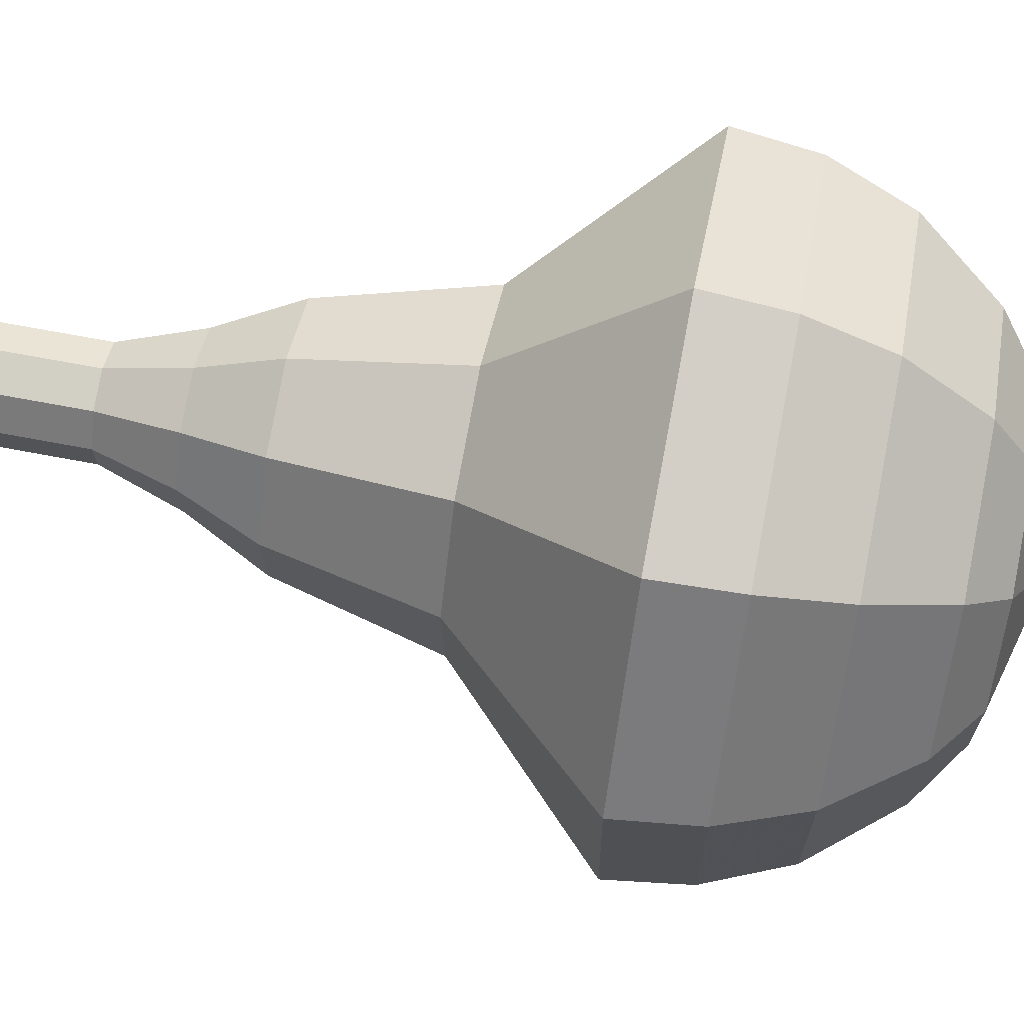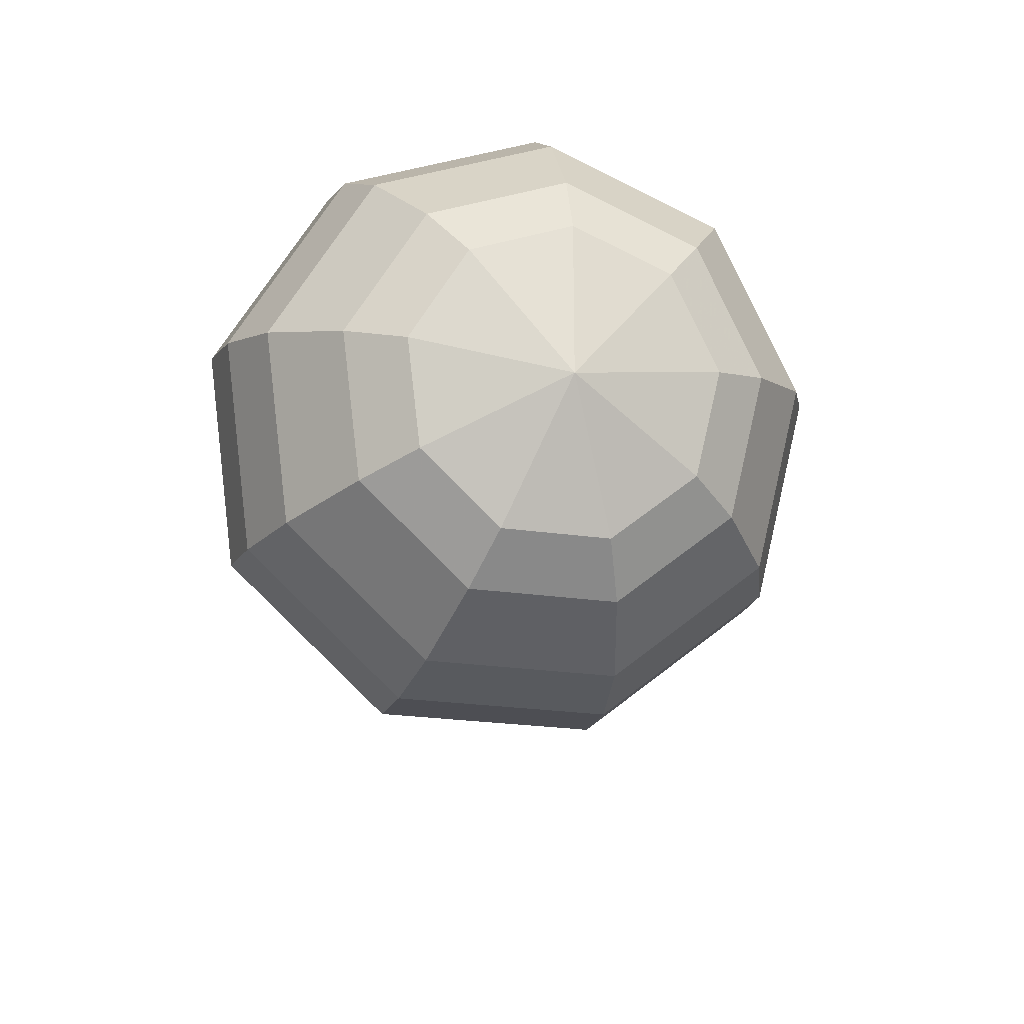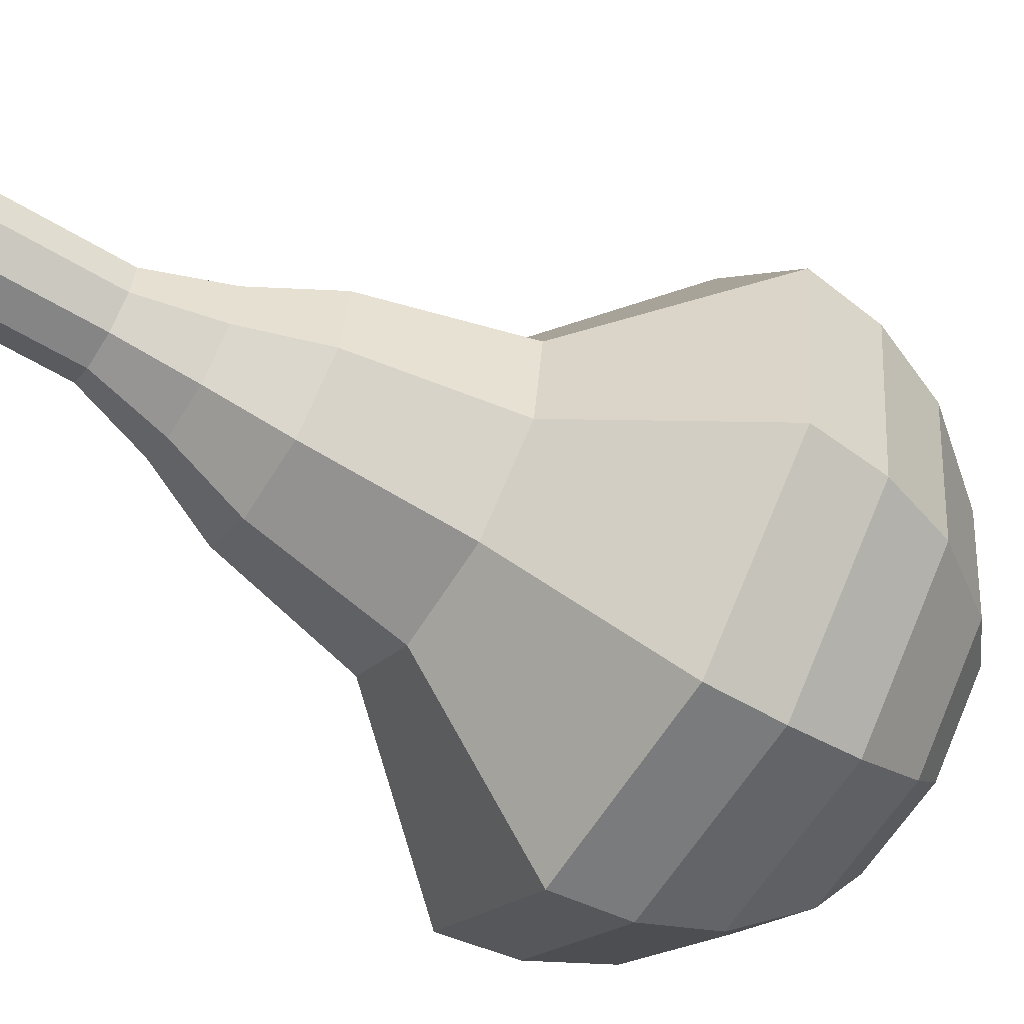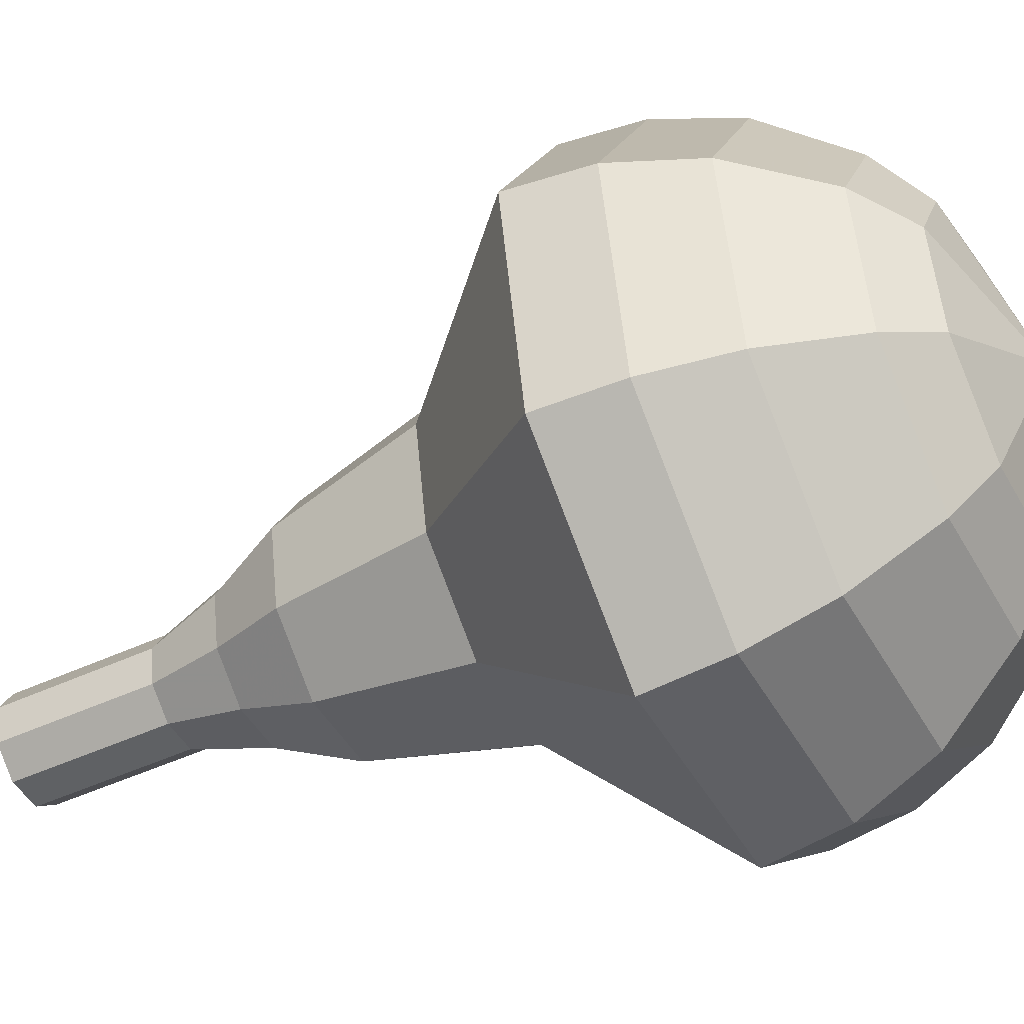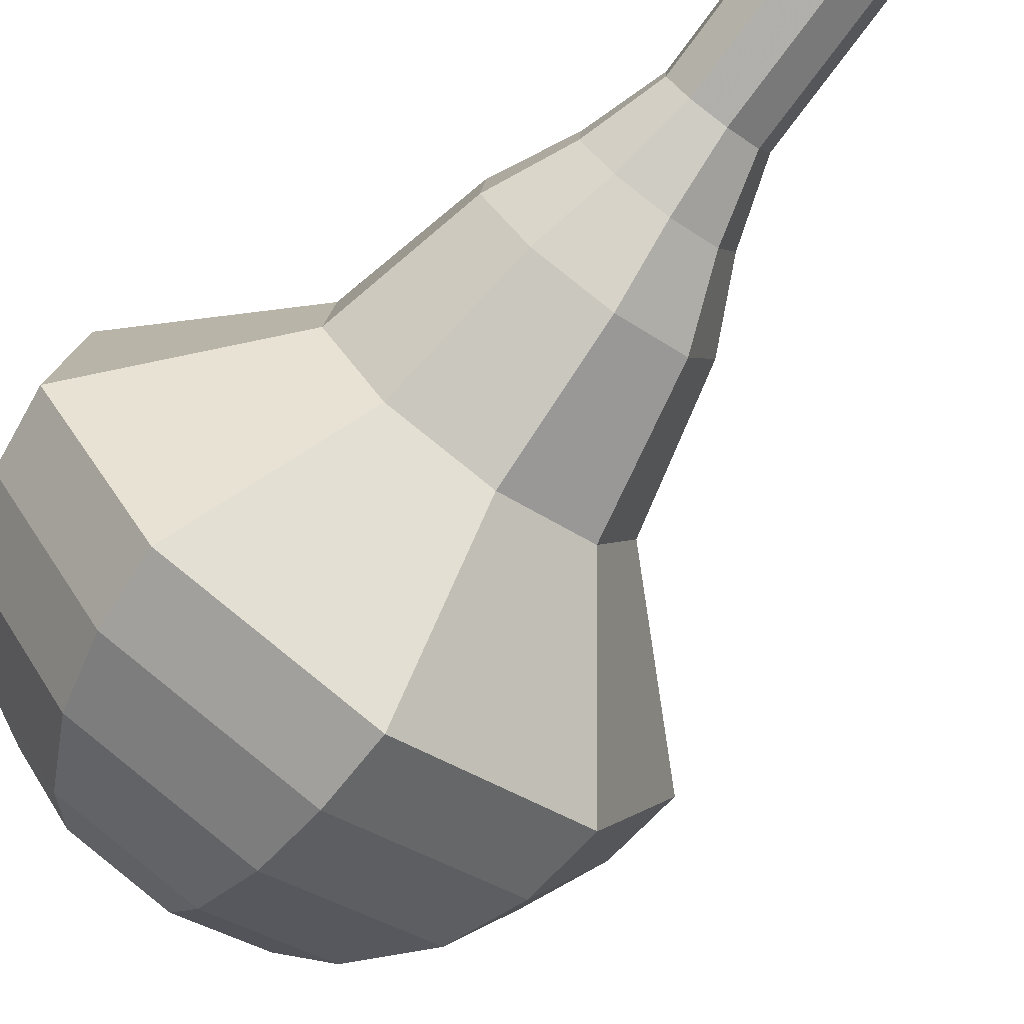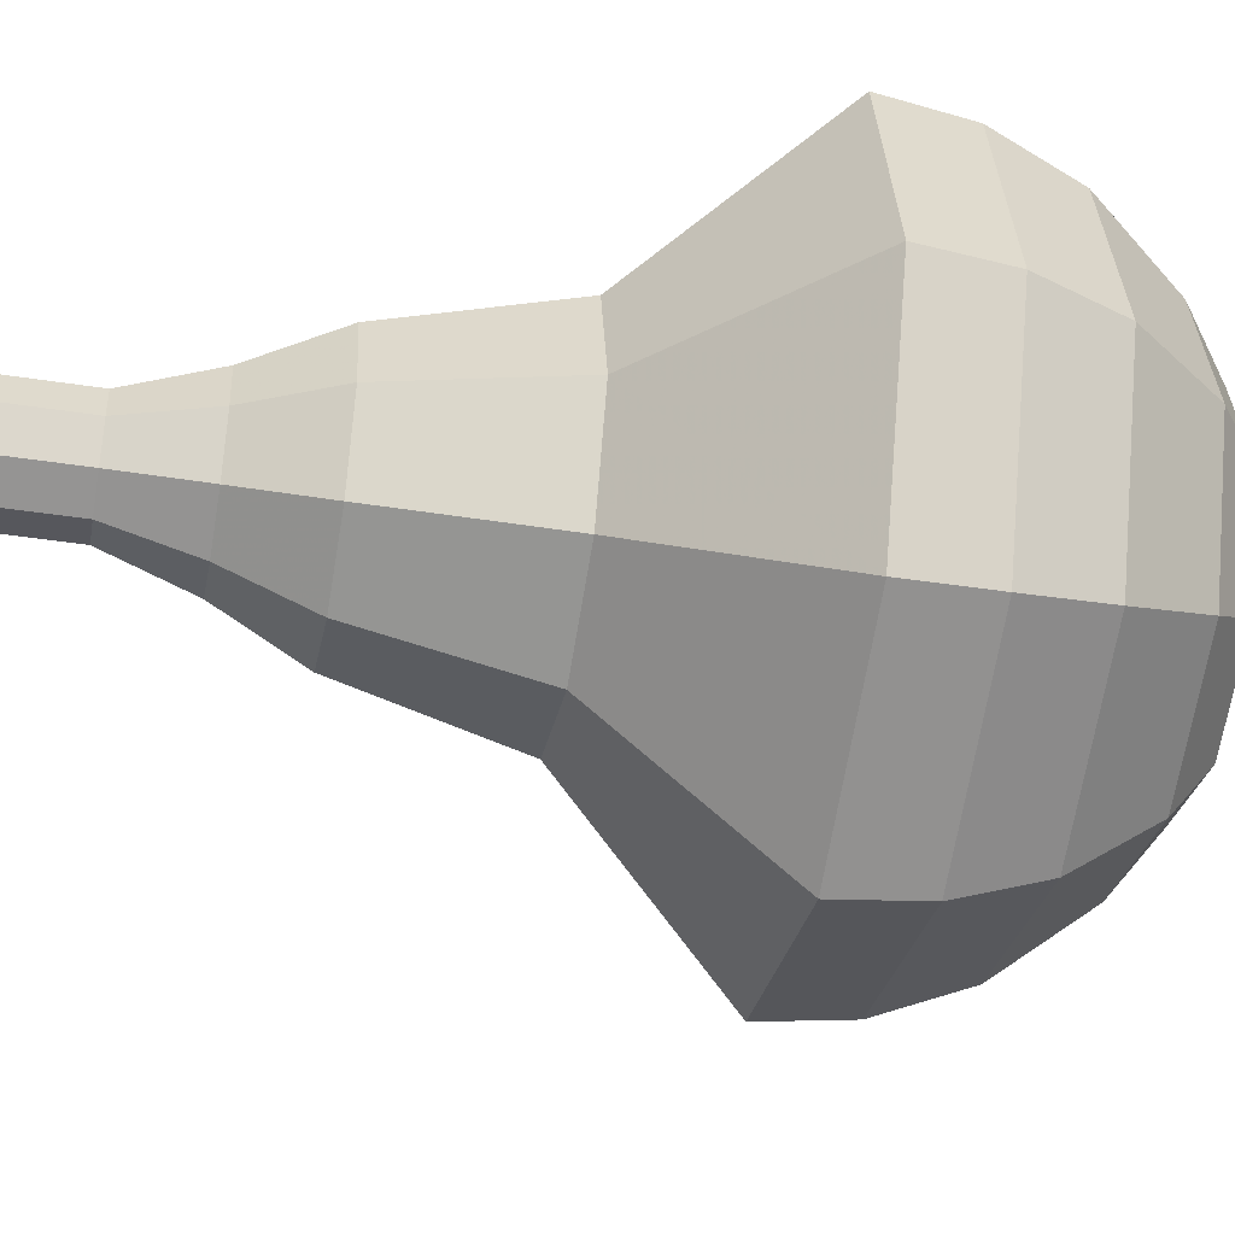
<metadata>
{"format":"obj","ext":"obj","renderer":"f3d","projection":"perspective","resolution":1024,"background":"white","views":[{"elev":-0.6,"azim":-110.1,"up":"+Y"},{"elev":56.8,"azim":-95.8,"up":"+Z"},{"elev":-40.3,"azim":-144.5,"up":"+Y"},{"elev":-69.6,"azim":-88.4,"up":"+Y"},{"elev":-60.9,"azim":118.6,"up":"+Y"},{"elev":31.8,"azim":-117.1,"up":"+Y"}]}
</metadata>
<code>
g tube1
v 160.5 161.7 120.7
v 160 161.2 120.3
v 159.9 160.4 120.1
v 160.4 159.6 120.2
v 161.1 159.4 120.5
v 161.8 159.7 120.9
v 162.1 160.4 121.2
v 161.9 161.2 121.2
v 161.3 161.8 121
v 160.5 161.7 120.7
v 159.8 161.4 122.4
v 159.2 160.9 122
v 159.2 160 121.8
v 159.6 159.3 121.9
v 160.4 159 122.2
v 161.1 159.3 122.5
v 161.4 160.1 122.8
v 161.2 160.9 122.9
v 160.5 161.4 122.7
v 159.8 161.4 122.4
v 159 161.1 124
v 158.5 160.5 123.7
v 158.4 159.7 123.5
v 158.9 159 123.5
v 159.6 158.7 123.8
v 160.3 159 124.2
v 160.6 159.8 124.5
v 160.4 160.6 124.6
v 159.8 161.1 124.4
v 159 161.1 124
v 158 161.3 125.7
v 157.2 160.5 125.2
v 157.1 159.3 124.9
v 157.8 158.2 125
v 158.9 157.8 125.4
v 160 158.2 126
v 160.5 159.3 126.4
v 160.1 160.6 126.5
v 159.2 161.4 126.2
v 158 161.3 125.7
v 156.9 161.9 127.3
v 155.7 160.6 126.5
v 155.5 158.8 126.1
v 156.6 157.1 126.3
v 158.3 156.5 126.9
v 159.8 157.2 127.8
v 160.6 158.9 128.4
v 160.1 160.7 128.6
v 158.6 161.9 128.1
v 156.9 161.9 127.3
v 155 162.1 130.7
v 153.4 160.4 129.6
v 153.2 157.9 129
v 154.6 155.8 129.2
v 156.8 155 130.1
v 159 155.9 131.2
v 159.9 158.1 132.1
v 159.3 160.6 132.3
v 157.3 162.1 131.7
v 155 162.1 130.7
v 152 164.9 134
v 148.7 161.6 131.9
v 148.4 156.6 130.7
v 151.1 152.2 131.1
v 155.7 150.6 132.9
v 159.9 152.4 135.1
v 161.8 156.9 136.9
v 160.6 161.8 137.3
v 156.7 165 136.1
v 152 164.9 134
v 151.4 164.3 135.7
v 148.2 161.1 133.6
v 147.8 156.3 132.5
v 150.5 152.1 132.9
v 154.9 150.5 134.6
v 159 152.3 136.8
v 160.9 156.6 138.5
v 159.6 161.4 138.8
v 155.9 164.4 137.7
v 151.4 164.3 135.7
v 150.9 163.3 137.4
v 148.1 160.4 135.5
v 147.8 156.1 134.5
v 150.1 152.4 134.9
v 154.1 151 136.4
v 157.7 152.5 138.3
v 159.4 156.4 139.8
v 158.3 160.7 140.2
v 154.9 163.4 139.2
v 150.9 163.3 137.4
v 150.8 161.6 139
v 148.6 159.4 137.6
v 148.4 156.1 136.9
v 150.2 153.2 137.2
v 153.2 152.1 138.3
v 156 153.3 139.8
v 157.2 156.3 140.9
v 156.4 159.5 141.2
v 153.8 161.6 140.5
v 150.8 161.6 139
v 150.9 160.2 139.9
v 149.3 158.6 138.9
v 149.1 156.2 138.3
v 150.5 154.1 138.5
v 152.7 153.3 139.3
v 154.7 154.2 140.4
v 155.7 156.3 141.3
v 155 158.7 141.5
v 153.2 160.2 140.9
v 150.9 160.2 139.9
v 152 156.7 140.7
v 152 156.7 140.7
v 152 156.7 140.7
v 152 156.7 140.7
v 152 156.7 140.7
v 152 156.7 140.7
v 152 156.7 140.7
v 152 156.7 140.7
v 152 156.7 140.7
v 152 156.7 140.7
f 1 2 12
f 12 11 1
f 2 3 13
f 13 12 2
f 3 4 14
f 14 13 3
f 4 5 15
f 15 14 4
f 5 6 16
f 16 15 5
f 6 7 17
f 17 16 6
f 7 8 18
f 18 17 7
f 8 9 19
f 19 18 8
f 9 10 20
f 20 19 9
f 11 12 22
f 22 21 11
f 12 13 23
f 23 22 12
f 13 14 24
f 24 23 13
f 14 15 25
f 25 24 14
f 15 16 26
f 26 25 15
f 16 17 27
f 27 26 16
f 17 18 28
f 28 27 17
f 18 19 29
f 29 28 18
f 19 20 30
f 30 29 19
f 21 22 32
f 32 31 21
f 22 23 33
f 33 32 22
f 23 24 34
f 34 33 23
f 24 25 35
f 35 34 24
f 25 26 36
f 36 35 25
f 26 27 37
f 37 36 26
f 27 28 38
f 38 37 27
f 28 29 39
f 39 38 28
f 29 30 40
f 40 39 29
f 31 32 42
f 42 41 31
f 32 33 43
f 43 42 32
f 33 34 44
f 44 43 33
f 34 35 45
f 45 44 34
f 35 36 46
f 46 45 35
f 36 37 47
f 47 46 36
f 37 38 48
f 48 47 37
f 38 39 49
f 49 48 38
f 39 40 50
f 50 49 39
f 41 42 52
f 52 51 41
f 42 43 53
f 53 52 42
f 43 44 54
f 54 53 43
f 44 45 55
f 55 54 44
f 45 46 56
f 56 55 45
f 46 47 57
f 57 56 46
f 47 48 58
f 58 57 47
f 48 49 59
f 59 58 48
f 49 50 60
f 60 59 49
f 51 52 62
f 62 61 51
f 52 53 63
f 63 62 52
f 53 54 64
f 64 63 53
f 54 55 65
f 65 64 54
f 55 56 66
f 66 65 55
f 56 57 67
f 67 66 56
f 57 58 68
f 68 67 57
f 58 59 69
f 69 68 58
f 59 60 70
f 70 69 59
f 61 62 72
f 72 71 61
f 62 63 73
f 73 72 62
f 63 64 74
f 74 73 63
f 64 65 75
f 75 74 64
f 65 66 76
f 76 75 65
f 66 67 77
f 77 76 66
f 67 68 78
f 78 77 67
f 68 69 79
f 79 78 68
f 69 70 80
f 80 79 69
f 71 72 82
f 82 81 71
f 72 73 83
f 83 82 72
f 73 74 84
f 84 83 73
f 74 75 85
f 85 84 74
f 75 76 86
f 86 85 75
f 76 77 87
f 87 86 76
f 77 78 88
f 88 87 77
f 78 79 89
f 89 88 78
f 79 80 90
f 90 89 79
f 81 82 92
f 92 91 81
f 82 83 93
f 93 92 82
f 83 84 94
f 94 93 83
f 84 85 95
f 95 94 84
f 85 86 96
f 96 95 85
f 86 87 97
f 97 96 86
f 87 88 98
f 98 97 87
f 88 89 99
f 99 98 88
f 89 90 100
f 100 99 89
f 91 92 102
f 102 101 91
f 92 93 103
f 103 102 92
f 93 94 104
f 104 103 93
f 94 95 105
f 105 104 94
f 95 96 106
f 106 105 95
f 96 97 107
f 107 106 96
f 97 98 108
f 108 107 97
f 98 99 109
f 109 108 98
f 99 100 110
f 110 109 99
f 101 102 112
f 112 111 101
f 102 103 113
f 113 112 102
f 103 104 114
f 114 113 103
f 104 105 115
f 115 114 104
f 105 106 116
f 116 115 105
f 106 107 117
f 117 116 106
f 107 108 118
f 118 117 107
f 108 109 119
f 119 118 108
f 109 110 120
f 120 119 109
g

</code>
